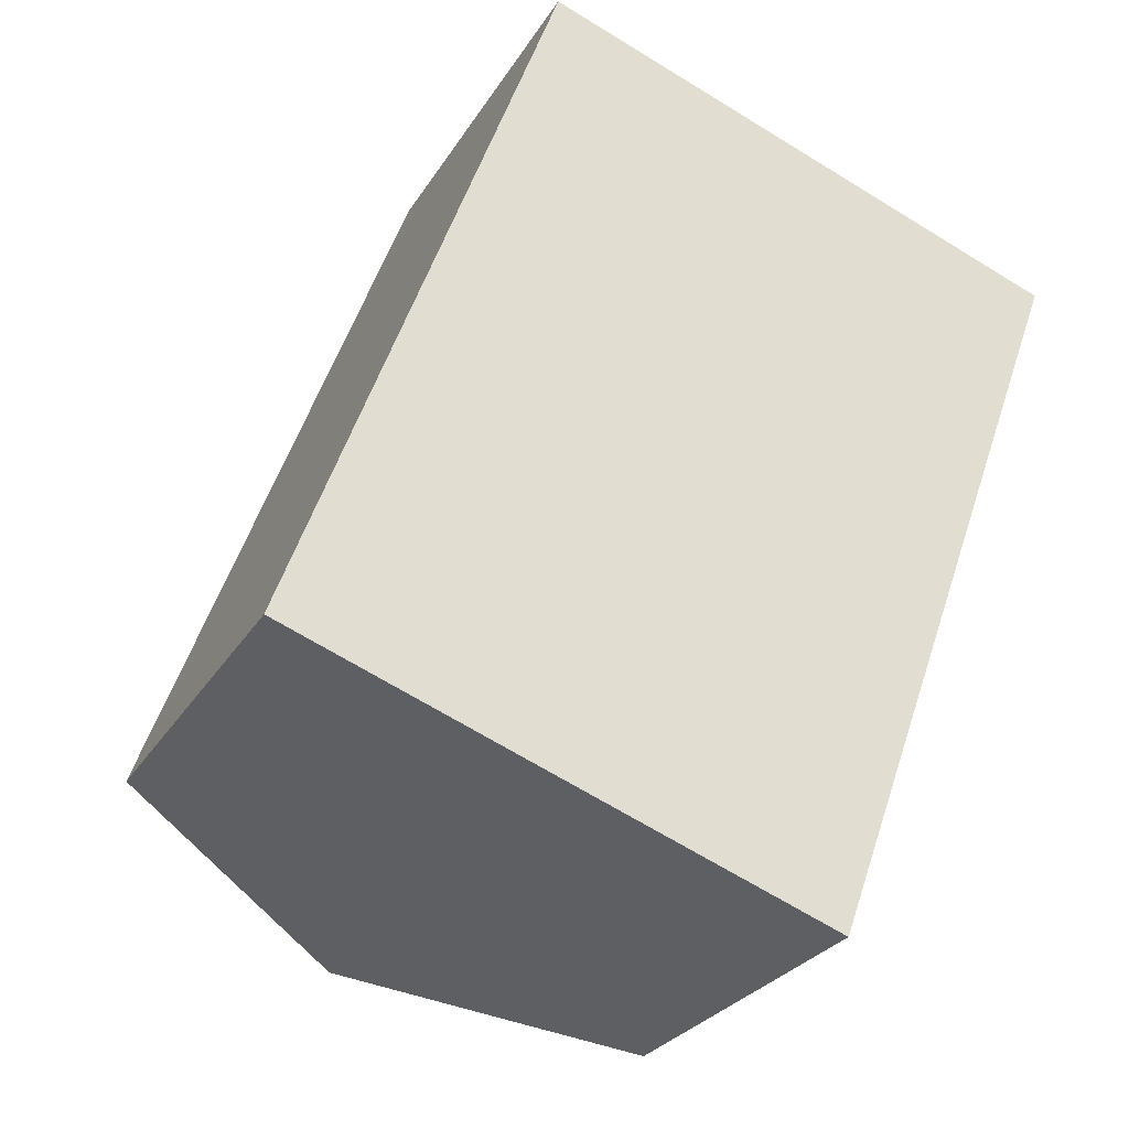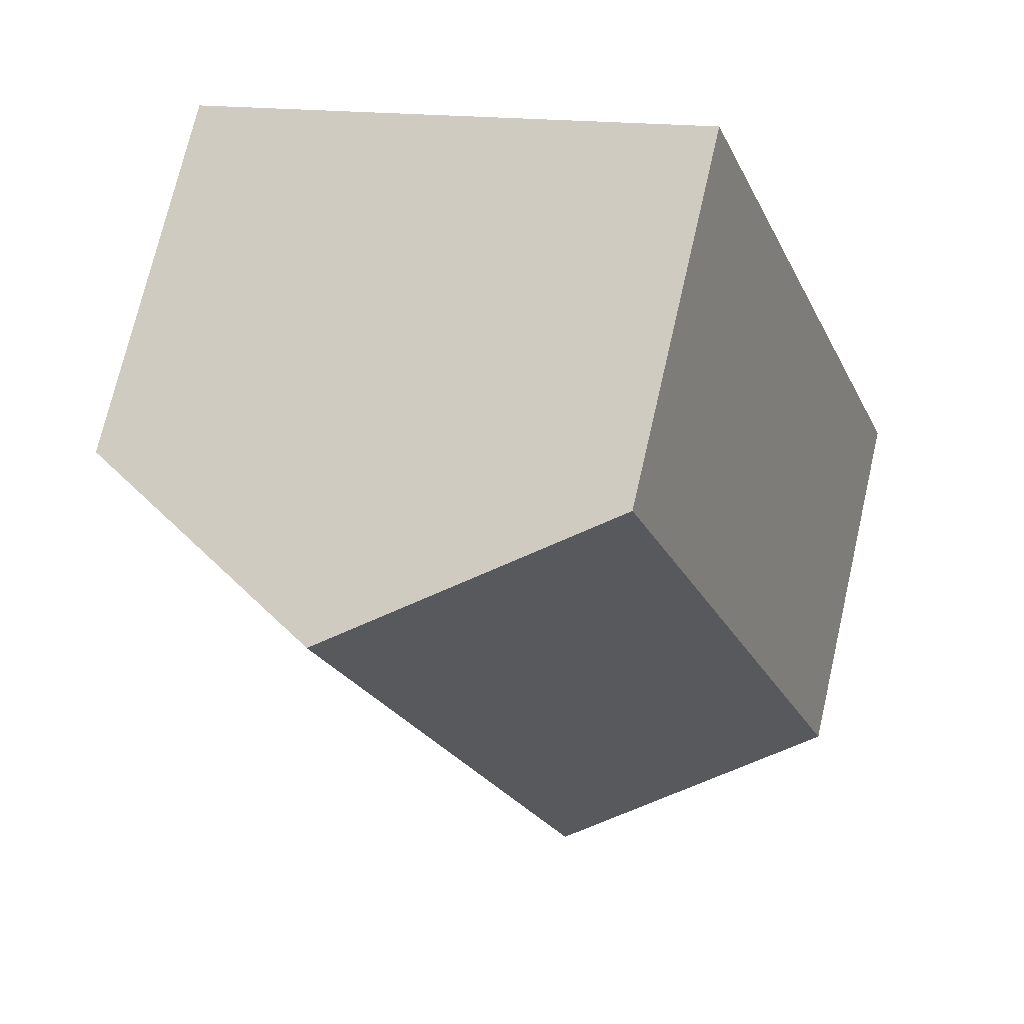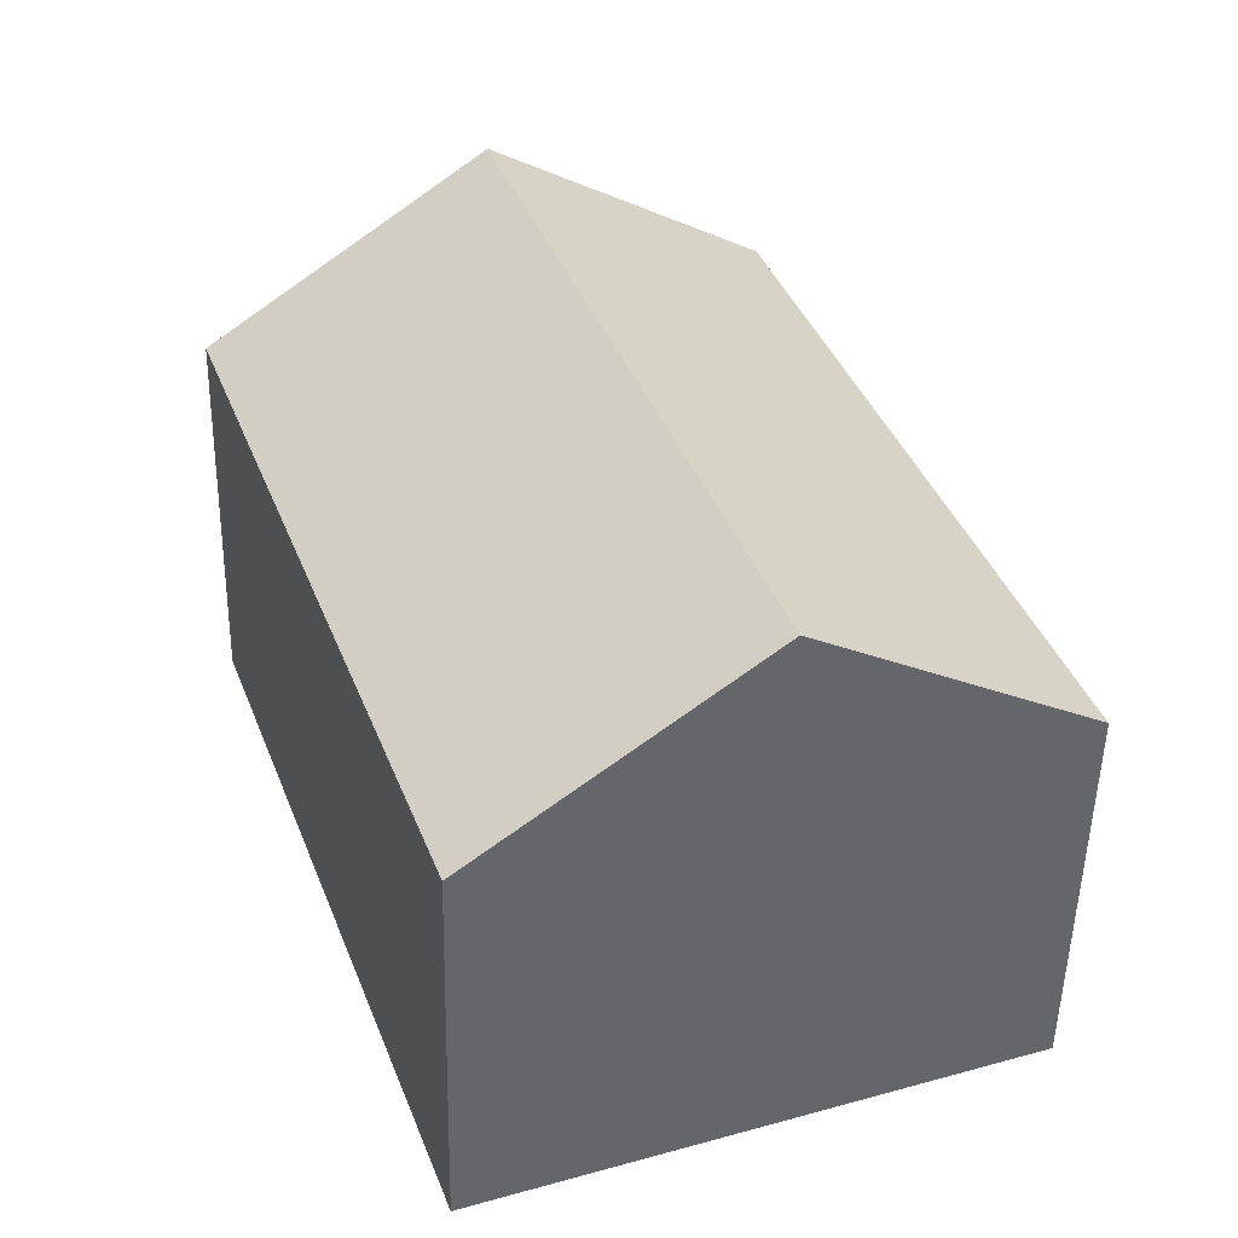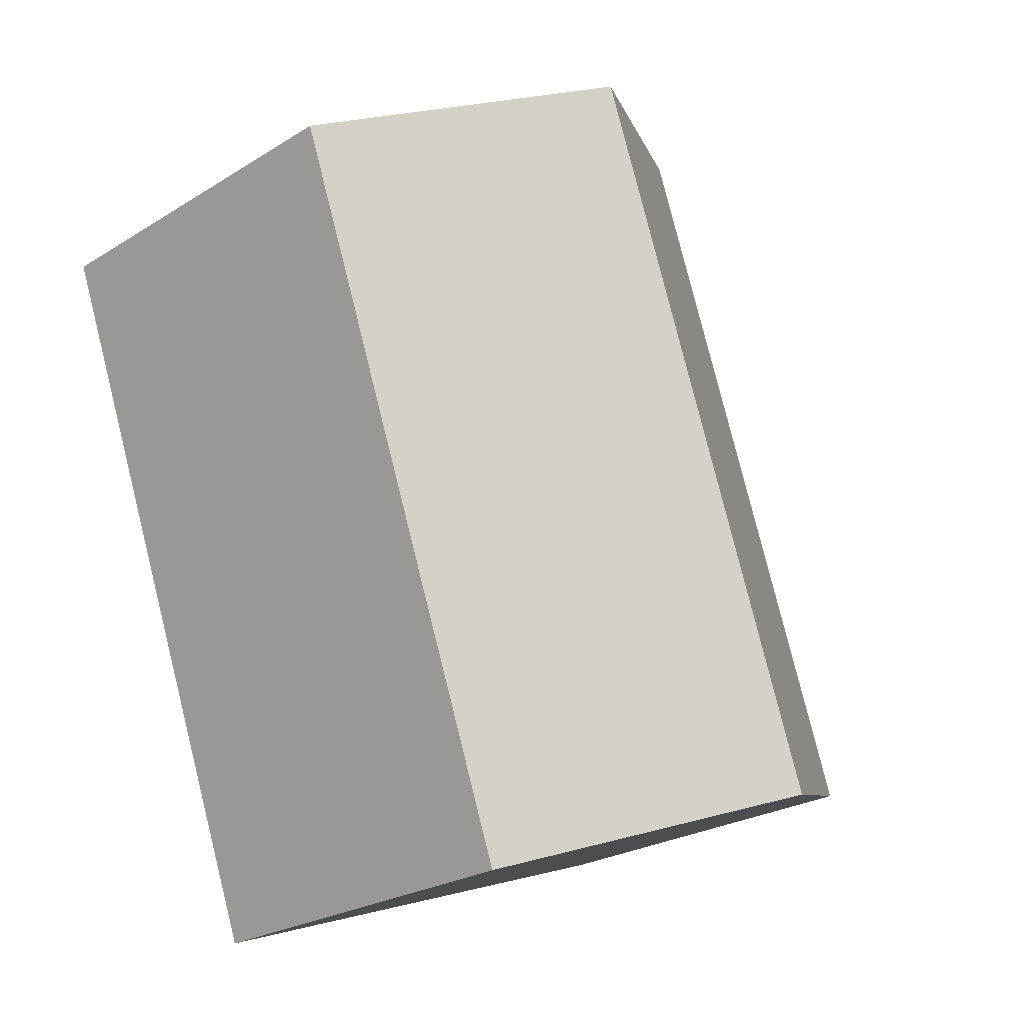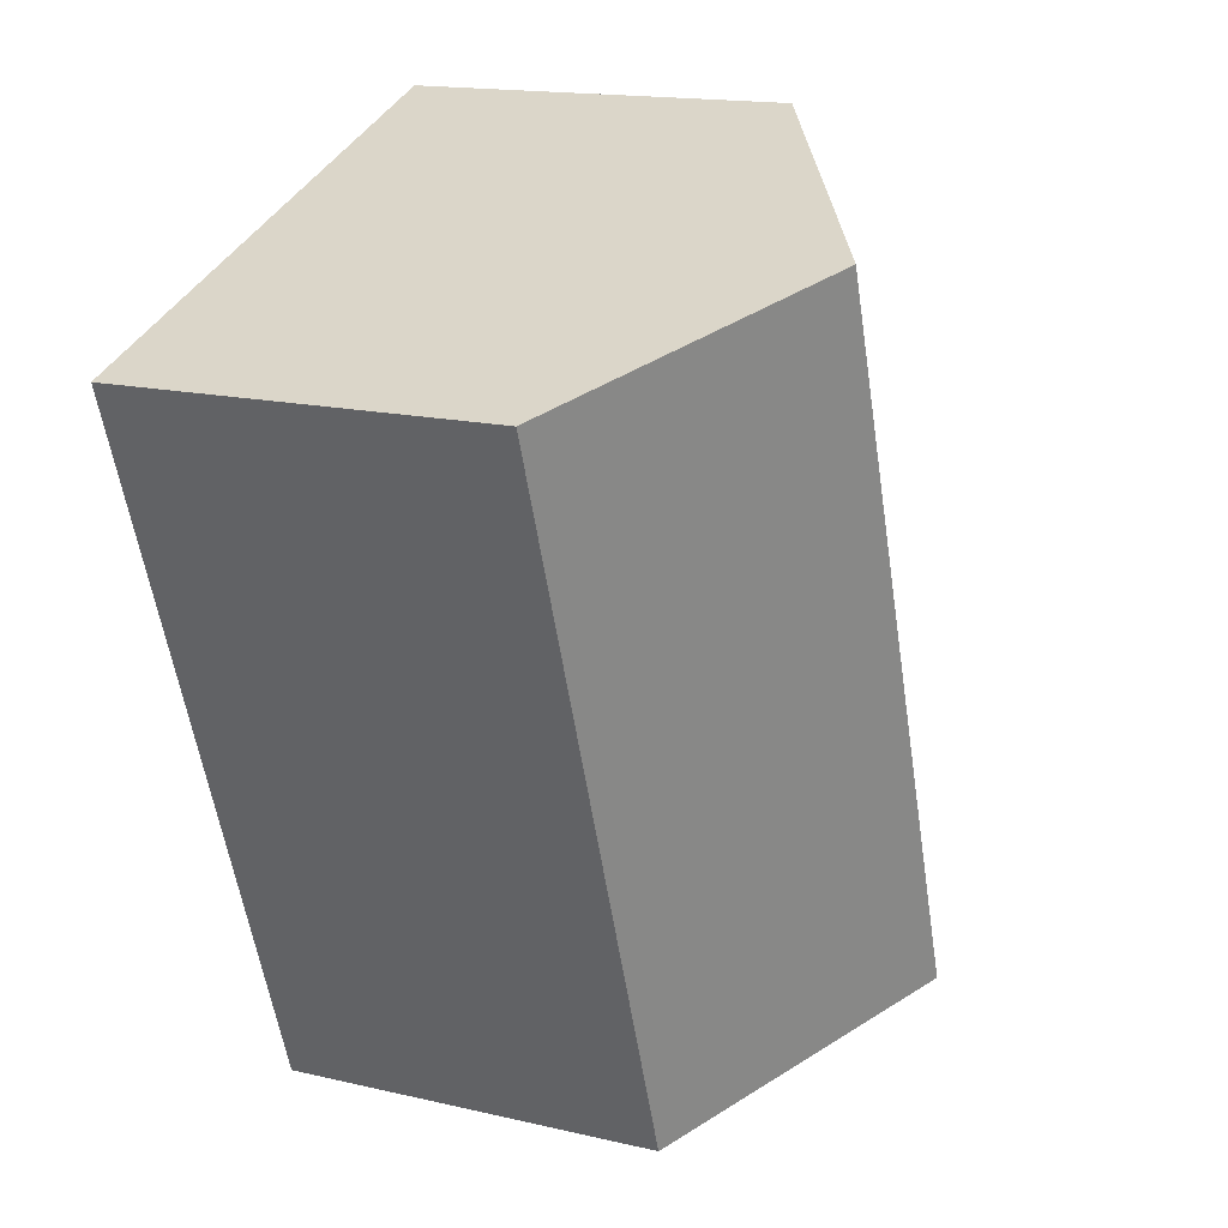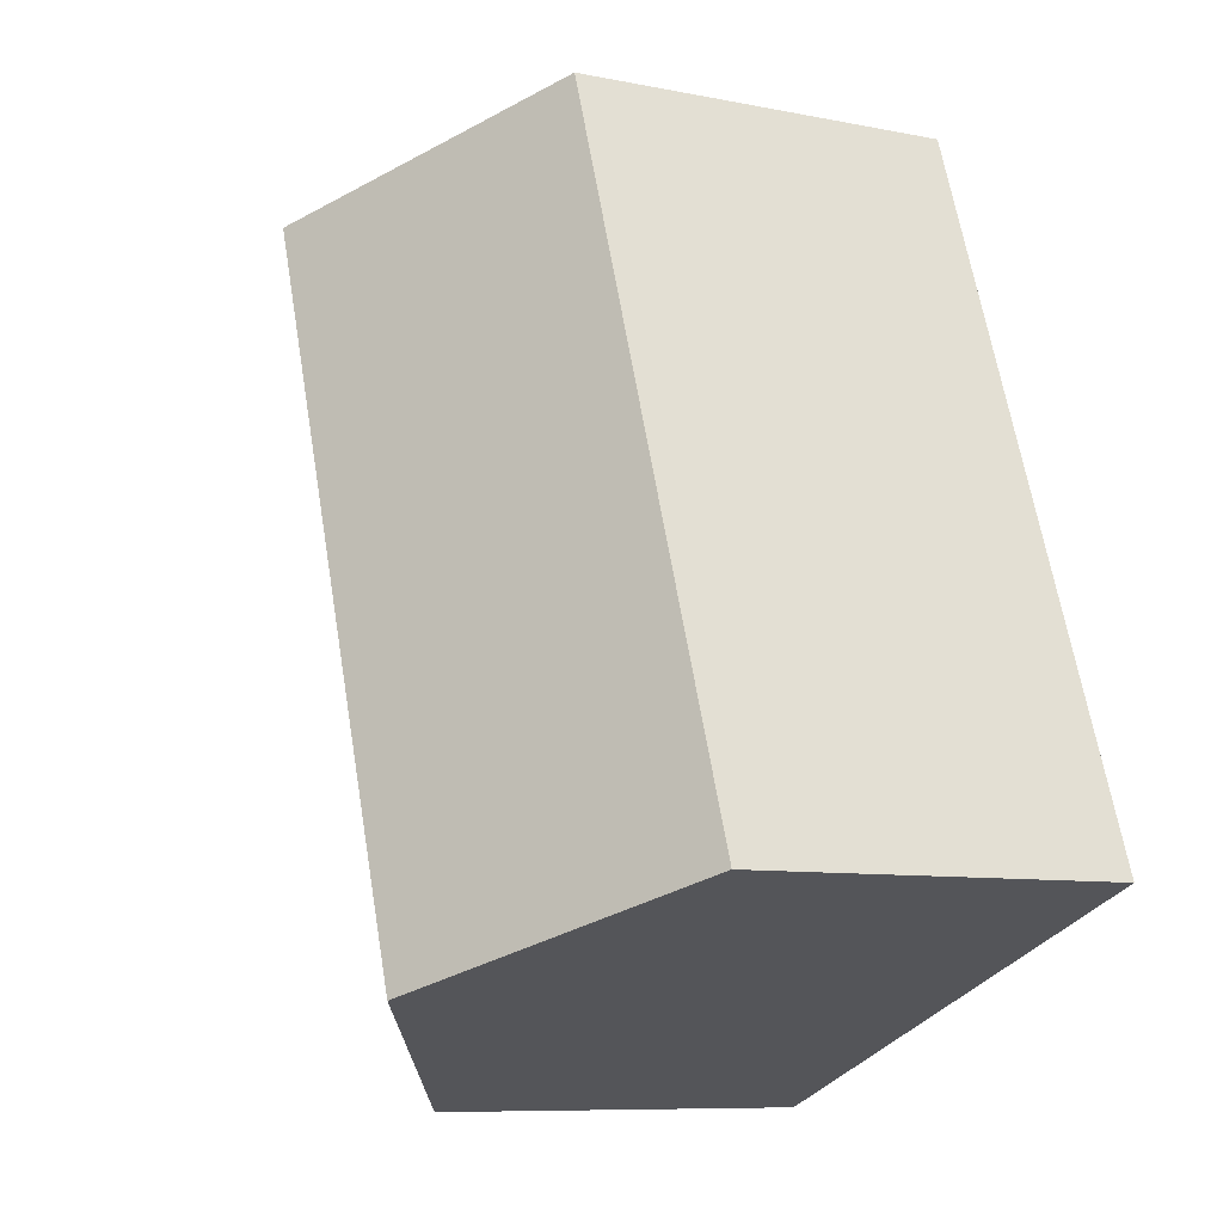
<metadata>
{"format":"obj","ext":"obj","renderer":"f3d","projection":"perspective","resolution":1024,"background":"white","views":[{"elev":-27.2,"azim":-25.0,"up":"+Z"},{"elev":72.9,"azim":-167.0,"up":"+Z"},{"elev":-50.9,"azim":178.8,"up":"+Z"},{"elev":-24.8,"azim":135.2,"up":"+Z"},{"elev":16.0,"azim":115.9,"up":"+Z"},{"elev":-8.7,"azim":-118.5,"up":"+Z"}]}
</metadata>
<code>
v  5.125 10.69 -1.871
v  15.25 7.475 10.06
v  10.24 7.475 -3.74
v  10.12 10.69 11.91
v  0 7.472 4.575e-16
v  5.003 7.48 13.76
v  10.24 2.29e-16 -3.74
v  5.125 1.146e-16 -1.871
v  0 0 0
v  5.003 -8.426e-16 13.76
v  10.12 -7.294e-16 11.91
v  15.25 -6.161e-16 10.06
g defaultobject
f 1 2 3
f 2 1 4
f 5 4 1
f 4 5 6
f 7 1 3
f 1 7 5
f 5 7 8
f 5 8 9
f 5 10 6
f 10 5 9
f 10 4 6
f 4 10 2
f 2 10 11
f 2 11 12
f 12 3 2
f 3 12 7
f 8 10 9
f 10 8 7
f 10 7 12
f 10 12 11

</code>
